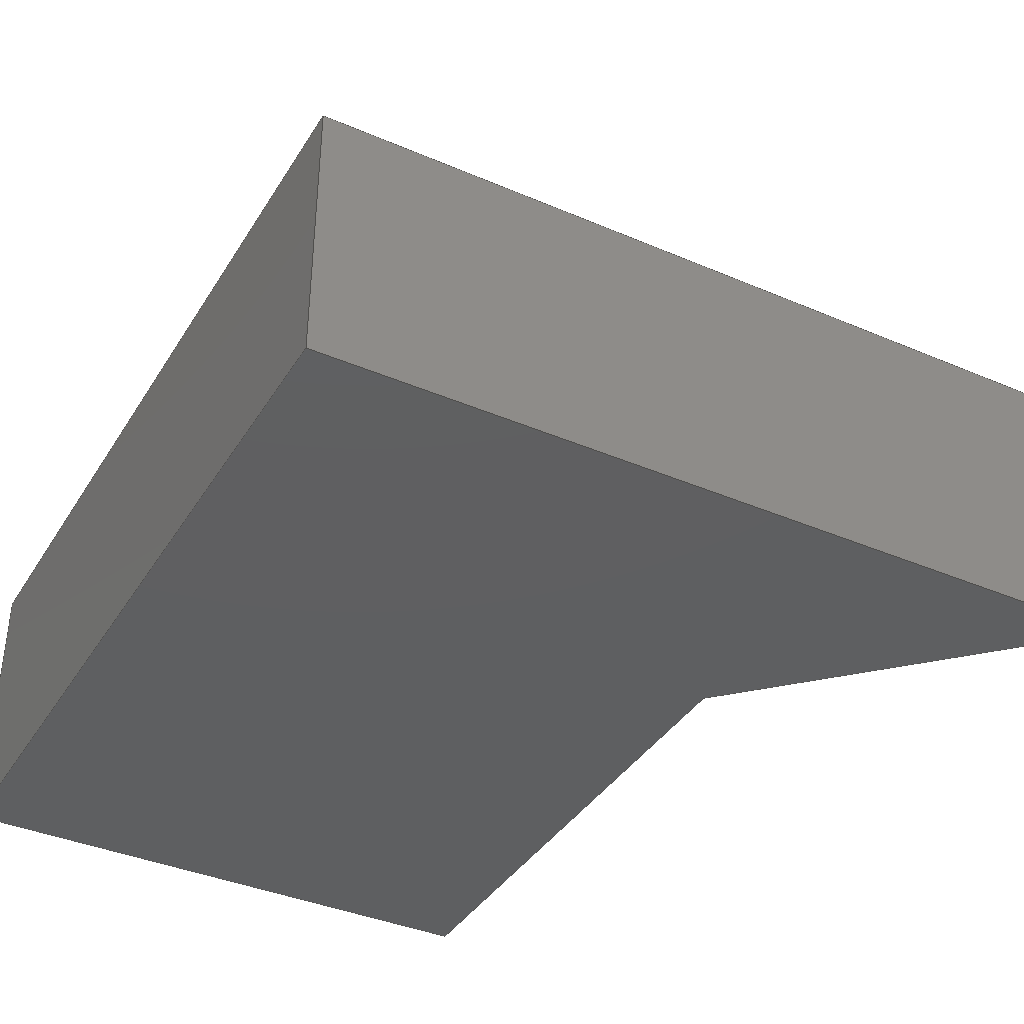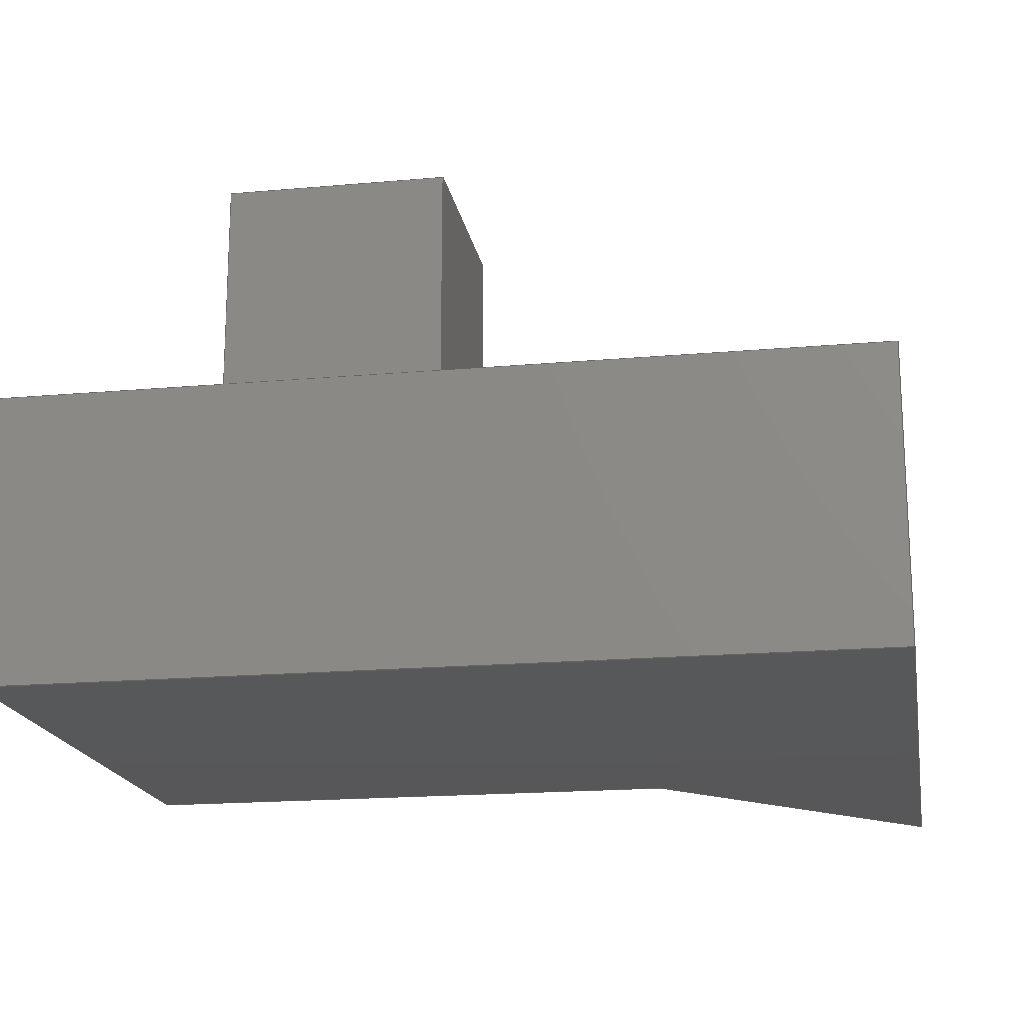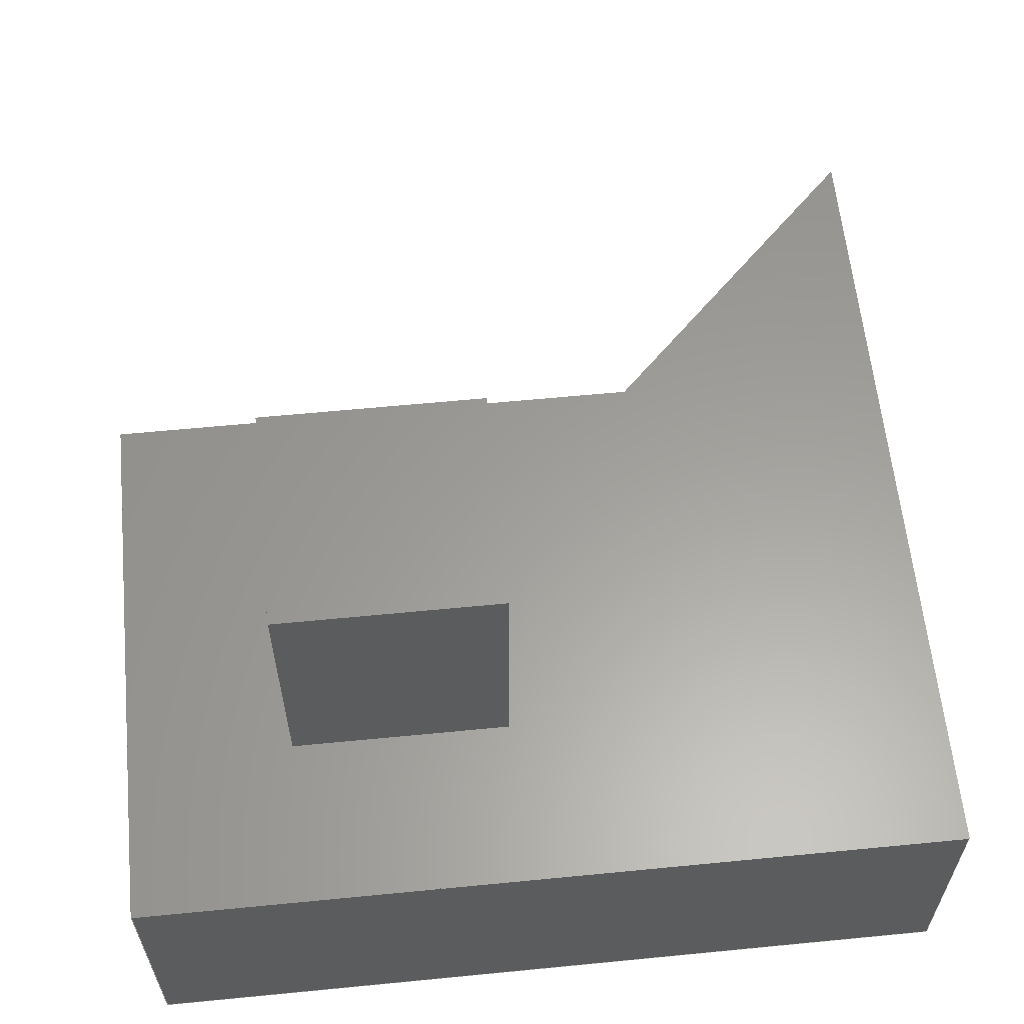
<metadata>
{"format":"step","ext":"step","renderer":"f3d","projection":"perspective","resolution":1024,"background":"white","views":[{"elev":-38.4,"azim":-28.5,"up":"+Z"},{"elev":-18.2,"azim":-80.2,"up":"+Z"},{"elev":60.7,"azim":-95.7,"up":"+Z"}]}
</metadata>
<code>
ISO-10303-21;
DATA;
#1=MECHANICAL_DESIGN_GEOMETRIC_PRESENTATION_REPRESENTATION('',(#4),#349);
#2=SHAPE_REPRESENTATION_RELATIONSHIP('SRR','None',#356,#3);
#3=ADVANCED_BREP_SHAPE_REPRESENTATION('',(#5),#348);
#4=STYLED_ITEM('',(#366),#5);
#5=MANIFOLD_SOLID_BREP('Body3',#209);
#6=FACE_BOUND('',#30,.T.);
#7=FACE_OUTER_BOUND('',#19,.T.);
#8=FACE_OUTER_BOUND('',#20,.T.);
#9=FACE_OUTER_BOUND('',#21,.T.);
#10=FACE_OUTER_BOUND('',#22,.T.);
#11=FACE_OUTER_BOUND('',#23,.T.);
#12=FACE_OUTER_BOUND('',#24,.T.);
#13=FACE_OUTER_BOUND('',#25,.T.);
#14=FACE_OUTER_BOUND('',#26,.T.);
#15=FACE_OUTER_BOUND('',#27,.T.);
#16=FACE_OUTER_BOUND('',#28,.T.);
#17=FACE_OUTER_BOUND('',#29,.T.);
#18=FACE_OUTER_BOUND('',#31,.T.);
#19=EDGE_LOOP('',(#131,#132,#133,#134));
#20=EDGE_LOOP('',(#135,#136,#137,#138));
#21=EDGE_LOOP('',(#139,#140,#141,#142));
#22=EDGE_LOOP('',(#143,#144,#145,#146));
#23=EDGE_LOOP('',(#147,#148,#149,#150));
#24=EDGE_LOOP('',(#151,#152,#153,#154));
#25=EDGE_LOOP('',(#155,#156,#157,#158));
#26=EDGE_LOOP('',(#159,#160,#161,#162));
#27=EDGE_LOOP('',(#163,#164,#165,#166));
#28=EDGE_LOOP('',(#167,#168,#169,#170));
#29=EDGE_LOOP('',(#171,#172,#173,#174,#175));
#30=EDGE_LOOP('',(#176,#177,#178,#179));
#31=EDGE_LOOP('',(#180,#181,#182,#183,#184));
#32=LINE('',#292,#59);
#33=LINE('',#294,#60);
#34=LINE('',#296,#61);
#35=LINE('',#297,#62);
#36=LINE('',#300,#63);
#37=LINE('',#302,#64);
#38=LINE('',#303,#65);
#39=LINE('',#306,#66);
#40=LINE('',#308,#67);
#41=LINE('',#309,#68);
#42=LINE('',#311,#69);
#43=LINE('',#312,#70);
#44=LINE('',#317,#71);
#45=LINE('',#319,#72);
#46=LINE('',#321,#73);
#47=LINE('',#322,#74);
#48=LINE('',#325,#75);
#49=LINE('',#327,#76);
#50=LINE('',#328,#77);
#51=LINE('',#331,#78);
#52=LINE('',#333,#79);
#53=LINE('',#334,#80);
#54=LINE('',#337,#81);
#55=LINE('',#339,#82);
#56=LINE('',#340,#83);
#57=LINE('',#342,#84);
#58=LINE('',#343,#85);
#59=VECTOR('',#239,1);
#60=VECTOR('',#240,1);
#61=VECTOR('',#241,1);
#62=VECTOR('',#242,1);
#63=VECTOR('',#245,1);
#64=VECTOR('',#246,1);
#65=VECTOR('',#247,1);
#66=VECTOR('',#250,1);
#67=VECTOR('',#251,1);
#68=VECTOR('',#252,1);
#69=VECTOR('',#255,1);
#70=VECTOR('',#256,1);
#71=VECTOR('',#261,1);
#72=VECTOR('',#262,1);
#73=VECTOR('',#263,1);
#74=VECTOR('',#264,1);
#75=VECTOR('',#267,1);
#76=VECTOR('',#268,1);
#77=VECTOR('',#269,1);
#78=VECTOR('',#272,1);
#79=VECTOR('',#273,1);
#80=VECTOR('',#274,1);
#81=VECTOR('',#277,1);
#82=VECTOR('',#278,1);
#83=VECTOR('',#279,1);
#84=VECTOR('',#282,1);
#85=VECTOR('',#283,1);
#86=VERTEX_POINT('',#290);
#87=VERTEX_POINT('',#291);
#88=VERTEX_POINT('',#293);
#89=VERTEX_POINT('',#295);
#90=VERTEX_POINT('',#299);
#91=VERTEX_POINT('',#301);
#92=VERTEX_POINT('',#305);
#93=VERTEX_POINT('',#307);
#94=VERTEX_POINT('',#315);
#95=VERTEX_POINT('',#316);
#96=VERTEX_POINT('',#318);
#97=VERTEX_POINT('',#320);
#98=VERTEX_POINT('',#324);
#99=VERTEX_POINT('',#326);
#100=VERTEX_POINT('',#330);
#101=VERTEX_POINT('',#332);
#102=VERTEX_POINT('',#336);
#103=VERTEX_POINT('',#338);
#104=EDGE_CURVE('',#86,#87,#32,.T.);
#105=EDGE_CURVE('',#86,#88,#33,.T.);
#106=EDGE_CURVE('',#89,#88,#34,.T.);
#107=EDGE_CURVE('',#87,#89,#35,.T.);
#108=EDGE_CURVE('',#90,#86,#36,.T.);
#109=EDGE_CURVE('',#90,#91,#37,.T.);
#110=EDGE_CURVE('',#88,#91,#38,.T.);
#111=EDGE_CURVE('',#87,#92,#39,.T.);
#112=EDGE_CURVE('',#93,#89,#40,.T.);
#113=EDGE_CURVE('',#92,#93,#41,.T.);
#114=EDGE_CURVE('',#92,#90,#42,.T.);
#115=EDGE_CURVE('',#91,#93,#43,.T.);
#116=EDGE_CURVE('',#94,#95,#44,.T.);
#117=EDGE_CURVE('',#94,#96,#45,.T.);
#118=EDGE_CURVE('',#97,#96,#46,.T.);
#119=EDGE_CURVE('',#95,#97,#47,.T.);
#120=EDGE_CURVE('',#95,#98,#48,.T.);
#121=EDGE_CURVE('',#99,#97,#49,.T.);
#122=EDGE_CURVE('',#98,#99,#50,.T.);
#123=EDGE_CURVE('',#98,#100,#51,.T.);
#124=EDGE_CURVE('',#101,#99,#52,.T.);
#125=EDGE_CURVE('',#100,#101,#53,.T.);
#126=EDGE_CURVE('',#100,#102,#54,.T.);
#127=EDGE_CURVE('',#103,#101,#55,.T.);
#128=EDGE_CURVE('',#102,#103,#56,.T.);
#129=EDGE_CURVE('',#94,#102,#57,.T.);
#130=EDGE_CURVE('',#96,#103,#58,.T.);
#131=ORIENTED_EDGE('',*,*,#104,.F.);
#132=ORIENTED_EDGE('',*,*,#105,.T.);
#133=ORIENTED_EDGE('',*,*,#106,.F.);
#134=ORIENTED_EDGE('',*,*,#107,.F.);
#135=ORIENTED_EDGE('',*,*,#108,.F.);
#136=ORIENTED_EDGE('',*,*,#109,.T.);
#137=ORIENTED_EDGE('',*,*,#110,.F.);
#138=ORIENTED_EDGE('',*,*,#105,.F.);
#139=ORIENTED_EDGE('',*,*,#111,.F.);
#140=ORIENTED_EDGE('',*,*,#107,.T.);
#141=ORIENTED_EDGE('',*,*,#112,.F.);
#142=ORIENTED_EDGE('',*,*,#113,.F.);
#143=ORIENTED_EDGE('',*,*,#114,.F.);
#144=ORIENTED_EDGE('',*,*,#113,.T.);
#145=ORIENTED_EDGE('',*,*,#115,.F.);
#146=ORIENTED_EDGE('',*,*,#109,.F.);
#147=ORIENTED_EDGE('',*,*,#110,.T.);
#148=ORIENTED_EDGE('',*,*,#115,.T.);
#149=ORIENTED_EDGE('',*,*,#112,.T.);
#150=ORIENTED_EDGE('',*,*,#106,.T.);
#151=ORIENTED_EDGE('',*,*,#116,.F.);
#152=ORIENTED_EDGE('',*,*,#117,.T.);
#153=ORIENTED_EDGE('',*,*,#118,.F.);
#154=ORIENTED_EDGE('',*,*,#119,.F.);
#155=ORIENTED_EDGE('',*,*,#120,.F.);
#156=ORIENTED_EDGE('',*,*,#119,.T.);
#157=ORIENTED_EDGE('',*,*,#121,.F.);
#158=ORIENTED_EDGE('',*,*,#122,.F.);
#159=ORIENTED_EDGE('',*,*,#123,.F.);
#160=ORIENTED_EDGE('',*,*,#122,.T.);
#161=ORIENTED_EDGE('',*,*,#124,.F.);
#162=ORIENTED_EDGE('',*,*,#125,.F.);
#163=ORIENTED_EDGE('',*,*,#126,.F.);
#164=ORIENTED_EDGE('',*,*,#125,.T.);
#165=ORIENTED_EDGE('',*,*,#127,.F.);
#166=ORIENTED_EDGE('',*,*,#128,.F.);
#167=ORIENTED_EDGE('',*,*,#129,.T.);
#168=ORIENTED_EDGE('',*,*,#128,.T.);
#169=ORIENTED_EDGE('',*,*,#130,.F.);
#170=ORIENTED_EDGE('',*,*,#117,.F.);
#171=ORIENTED_EDGE('',*,*,#130,.T.);
#172=ORIENTED_EDGE('',*,*,#127,.T.);
#173=ORIENTED_EDGE('',*,*,#124,.T.);
#174=ORIENTED_EDGE('',*,*,#121,.T.);
#175=ORIENTED_EDGE('',*,*,#118,.T.);
#176=ORIENTED_EDGE('',*,*,#108,.T.);
#177=ORIENTED_EDGE('',*,*,#104,.T.);
#178=ORIENTED_EDGE('',*,*,#111,.T.);
#179=ORIENTED_EDGE('',*,*,#114,.T.);
#180=ORIENTED_EDGE('',*,*,#129,.F.);
#181=ORIENTED_EDGE('',*,*,#116,.T.);
#182=ORIENTED_EDGE('',*,*,#120,.T.);
#183=ORIENTED_EDGE('',*,*,#123,.T.);
#184=ORIENTED_EDGE('',*,*,#126,.T.);
#185=PLANE('',#223);
#186=PLANE('',#224);
#187=PLANE('',#225);
#188=PLANE('',#226);
#189=PLANE('',#227);
#190=PLANE('',#228);
#191=PLANE('',#229);
#192=PLANE('',#230);
#193=PLANE('',#231);
#194=PLANE('',#232);
#195=PLANE('',#233);
#196=PLANE('',#234);
#197=ADVANCED_FACE('',(#7),#185,.T.);
#198=ADVANCED_FACE('',(#8),#186,.T.);
#199=ADVANCED_FACE('',(#9),#187,.T.);
#200=ADVANCED_FACE('',(#10),#188,.T.);
#201=ADVANCED_FACE('',(#11),#189,.T.);
#202=ADVANCED_FACE('',(#12),#190,.T.);
#203=ADVANCED_FACE('',(#13),#191,.T.);
#204=ADVANCED_FACE('',(#14),#192,.T.);
#205=ADVANCED_FACE('',(#15),#193,.T.);
#206=ADVANCED_FACE('',(#16),#194,.T.);
#207=ADVANCED_FACE('',(#17,#6),#195,.T.);
#208=ADVANCED_FACE('',(#18),#196,.F.);
#209=CLOSED_SHELL('',(#197,#198,#199,#200,#201,#202,#203,#204,#205,#206,
#207,#208));
#210=DERIVED_UNIT_ELEMENT(#212,1);
#211=DERIVED_UNIT_ELEMENT(#351,3);
#212=(
MASS_UNIT()
NAMED_UNIT(*)
SI_UNIT(.KILO.,.GRAM.)
);
#213=DERIVED_UNIT((#210,#211));
#214=MEASURE_REPRESENTATION_ITEM('density measure',
POSITIVE_RATIO_MEASURE(7850),#213);
#215=PROPERTY_DEFINITION_REPRESENTATION(#220,#217);
#216=PROPERTY_DEFINITION_REPRESENTATION(#221,#218);
#217=REPRESENTATION('material name',(#219),#348);
#218=REPRESENTATION('density',(#214),#348);
#219=DESCRIPTIVE_REPRESENTATION_ITEM('Steel','Steel');
#220=PROPERTY_DEFINITION('material property','material name',#358);
#221=PROPERTY_DEFINITION('material property','density of part',#358);
#222=AXIS2_PLACEMENT_3D('placement',#288,#235,#236);
#223=AXIS2_PLACEMENT_3D('',#289,#237,#238);
#224=AXIS2_PLACEMENT_3D('',#298,#243,#244);
#225=AXIS2_PLACEMENT_3D('',#304,#248,#249);
#226=AXIS2_PLACEMENT_3D('',#310,#253,#254);
#227=AXIS2_PLACEMENT_3D('',#313,#257,#258);
#228=AXIS2_PLACEMENT_3D('',#314,#259,#260);
#229=AXIS2_PLACEMENT_3D('',#323,#265,#266);
#230=AXIS2_PLACEMENT_3D('',#329,#270,#271);
#231=AXIS2_PLACEMENT_3D('',#335,#275,#276);
#232=AXIS2_PLACEMENT_3D('',#341,#280,#281);
#233=AXIS2_PLACEMENT_3D('',#344,#284,#285);
#234=AXIS2_PLACEMENT_3D('',#345,#286,#287);
#235=DIRECTION('axis',(0,0,1));
#236=DIRECTION('refdir',(1,0,0));
#237=DIRECTION('center_axis',(0,-1,0));
#238=DIRECTION('ref_axis',(1,0,0));
#239=DIRECTION('',(-1,0,0));
#240=DIRECTION('',(0,0,1));
#241=DIRECTION('',(1,0,0));
#242=DIRECTION('',(0,0,1));
#243=DIRECTION('center_axis',(1,0,0));
#244=DIRECTION('ref_axis',(0,1,0));
#245=DIRECTION('',(0,-1,0));
#246=DIRECTION('',(0,0,1));
#247=DIRECTION('',(0,1,0));
#248=DIRECTION('center_axis',(-1,0,0));
#249=DIRECTION('ref_axis',(0,-1,0));
#250=DIRECTION('',(0,1,0));
#251=DIRECTION('',(0,-1,0));
#252=DIRECTION('',(0,0,1));
#253=DIRECTION('center_axis',(0,1,0));
#254=DIRECTION('ref_axis',(-1,0,0));
#255=DIRECTION('',(1,0,0));
#256=DIRECTION('',(-1,0,0));
#257=DIRECTION('center_axis',(0,0,1));
#258=DIRECTION('ref_axis',(1,0,0));
#259=DIRECTION('center_axis',(-1,0,0));
#260=DIRECTION('ref_axis',(0,-1,0));
#261=DIRECTION('',(0,1,0));
#262=DIRECTION('',(0,0,1));
#263=DIRECTION('',(0,-1,0));
#264=DIRECTION('',(0,0,1));
#265=DIRECTION('center_axis',(0,1,0));
#266=DIRECTION('ref_axis',(-1,0,0));
#267=DIRECTION('',(1,0,0));
#268=DIRECTION('',(-1,0,0));
#269=DIRECTION('',(0,0,1));
#270=DIRECTION('center_axis',(1,0,0));
#271=DIRECTION('ref_axis',(0,1,0));
#272=DIRECTION('',(0,-1,0));
#273=DIRECTION('',(0,1,0));
#274=DIRECTION('',(0,0,1));
#275=DIRECTION('center_axis',(0.7071,0.7071,0));
#276=DIRECTION('ref_axis',(-0.7071,0.7071,0));
#277=DIRECTION('',(0.7071,-0.7071,0));
#278=DIRECTION('',(-0.7071,0.7071,0));
#279=DIRECTION('',(0,0,1));
#280=DIRECTION('center_axis',(0,-1,0));
#281=DIRECTION('ref_axis',(1,0,0));
#282=DIRECTION('',(1,0,0));
#283=DIRECTION('',(1,0,0));
#284=DIRECTION('center_axis',(0,0,1));
#285=DIRECTION('ref_axis',(1,0,0));
#286=DIRECTION('center_axis',(0,0,1));
#287=DIRECTION('ref_axis',(1,0,0));
#288=CARTESIAN_POINT('',(0,0,0));
#289=CARTESIAN_POINT('Origin',(17.8,3.3,0));
#290=CARTESIAN_POINT('',(18.2,3.3,0.5));
#291=CARTESIAN_POINT('',(17.8,3.3,0.5));
#292=CARTESIAN_POINT('',(17.8,3.3,0.5));
#293=CARTESIAN_POINT('',(18.2,3.3,1));
#294=CARTESIAN_POINT('',(18.2,3.3,0));
#295=CARTESIAN_POINT('',(17.8,3.3,1));
#296=CARTESIAN_POINT('',(17.8,3.3,1));
#297=CARTESIAN_POINT('',(17.8,3.3,0));
#298=CARTESIAN_POINT('Origin',(18.2,3.3,0));
#299=CARTESIAN_POINT('',(18.2,3.7,0.5));
#300=CARTESIAN_POINT('',(18.2,3.3,0.5));
#301=CARTESIAN_POINT('',(18.2,3.7,1));
#302=CARTESIAN_POINT('',(18.2,3.7,0));
#303=CARTESIAN_POINT('',(18.2,3.3,1));
#304=CARTESIAN_POINT('Origin',(17.8,3.7,0));
#305=CARTESIAN_POINT('',(17.8,3.7,0.5));
#306=CARTESIAN_POINT('',(17.8,3.7,0.5));
#307=CARTESIAN_POINT('',(17.8,3.7,1));
#308=CARTESIAN_POINT('',(17.8,3.7,1));
#309=CARTESIAN_POINT('',(17.8,3.7,0));
#310=CARTESIAN_POINT('Origin',(18.2,3.7,0));
#311=CARTESIAN_POINT('',(18.2,3.7,0.5));
#312=CARTESIAN_POINT('',(18.2,3.7,1));
#313=CARTESIAN_POINT('Origin',(18,3.5,1));
#314=CARTESIAN_POINT('Origin',(17.5,4,0));
#315=CARTESIAN_POINT('',(17.5,2.5,0));
#316=CARTESIAN_POINT('',(17.5,4,0));
#317=CARTESIAN_POINT('',(17.5,2.5,0));
#318=CARTESIAN_POINT('',(17.5,2.5,0.5));
#319=CARTESIAN_POINT('',(17.5,2.5,0));
#320=CARTESIAN_POINT('',(17.5,4,0.5));
#321=CARTESIAN_POINT('',(17.5,2.5,0.5));
#322=CARTESIAN_POINT('',(17.5,4,0));
#323=CARTESIAN_POINT('Origin',(18.5,4,0));
#324=CARTESIAN_POINT('',(18.5,4,0));
#325=CARTESIAN_POINT('',(17.5,4,0));
#326=CARTESIAN_POINT('',(18.5,4,0.5));
#327=CARTESIAN_POINT('',(17.5,4,0.5));
#328=CARTESIAN_POINT('',(18.5,4,0));
#329=CARTESIAN_POINT('Origin',(18.5,3,0));
#330=CARTESIAN_POINT('',(18.5,3,0));
#331=CARTESIAN_POINT('',(18.5,4,0));
#332=CARTESIAN_POINT('',(18.5,3,0.5));
#333=CARTESIAN_POINT('',(18.5,4,0.5));
#334=CARTESIAN_POINT('',(18.5,3,0));
#335=CARTESIAN_POINT('Origin',(19,2.5,0));
#336=CARTESIAN_POINT('',(19,2.5,0));
#337=CARTESIAN_POINT('',(18.5,3,0));
#338=CARTESIAN_POINT('',(19,2.5,0.5));
#339=CARTESIAN_POINT('',(18.5,3,0.5));
#340=CARTESIAN_POINT('',(19,2.5,0));
#341=CARTESIAN_POINT('Origin',(17.5,2.5,0));
#342=CARTESIAN_POINT('',(17.5,2.5,0));
#343=CARTESIAN_POINT('',(17.5,2.5,0.5));
#344=CARTESIAN_POINT('Origin',(18.25,3.25,0.5));
#345=CARTESIAN_POINT('Origin',(18.25,3.25,0));
#346=UNCERTAINTY_MEASURE_WITH_UNIT(LENGTH_MEASURE(0.001),#350,
'DISTANCE_ACCURACY_VALUE',
'Maximum model space distance between geometric entities at asserted c
onnectivities');
#347=UNCERTAINTY_MEASURE_WITH_UNIT(LENGTH_MEASURE(0.001),#350,
'DISTANCE_ACCURACY_VALUE',
'Maximum model space distance between geometric entities at asserted c
onnectivities');
#348=(
GEOMETRIC_REPRESENTATION_CONTEXT(3)
GLOBAL_UNCERTAINTY_ASSIGNED_CONTEXT((#346))
GLOBAL_UNIT_ASSIGNED_CONTEXT((#350,#352,#353))
REPRESENTATION_CONTEXT('','3D')
);
#349=(
GEOMETRIC_REPRESENTATION_CONTEXT(3)
GLOBAL_UNCERTAINTY_ASSIGNED_CONTEXT((#347))
GLOBAL_UNIT_ASSIGNED_CONTEXT((#350,#352,#353))
REPRESENTATION_CONTEXT('','3D')
);
#350=(
LENGTH_UNIT()
NAMED_UNIT(*)
SI_UNIT(.CENTI.,.METRE.)
);
#351=(
LENGTH_UNIT()
NAMED_UNIT(*)
SI_UNIT($,.METRE.)
);
#352=(
NAMED_UNIT(*)
PLANE_ANGLE_UNIT()
SI_UNIT($,.RADIAN.)
);
#353=(
NAMED_UNIT(*)
SI_UNIT($,.STERADIAN.)
SOLID_ANGLE_UNIT()
);
#354=SHAPE_DEFINITION_REPRESENTATION(#355,#356);
#355=PRODUCT_DEFINITION_SHAPE('',$,#358);
#356=SHAPE_REPRESENTATION('',(#222),#348);
#357=PRODUCT_DEFINITION_CONTEXT('part definition',#362,'design');
#358=PRODUCT_DEFINITION('Fron Foot','Fron Foot',#359,#357);
#359=PRODUCT_DEFINITION_FORMATION('',$,#364);
#360=PRODUCT_RELATED_PRODUCT_CATEGORY('Fron Foot','Fron Foot',(#364));
#361=APPLICATION_PROTOCOL_DEFINITION('international standard',
'automotive_design',2009,#362);
#362=APPLICATION_CONTEXT(
'Core Data for Automotive Mechanical Design Process');
#363=PRODUCT_CONTEXT('part definition',#362,'mechanical');
#364=PRODUCT('Fron Foot','Fron Foot',$,(#363));
#365=PRESENTATION_STYLE_ASSIGNMENT((#367));
#366=PRESENTATION_STYLE_ASSIGNMENT((#368));
#367=SURFACE_STYLE_USAGE(.BOTH.,#369);
#368=SURFACE_STYLE_USAGE(.BOTH.,#370);
#369=SURFACE_SIDE_STYLE('',(#371));
#370=SURFACE_SIDE_STYLE('',(#372));
#371=SURFACE_STYLE_FILL_AREA(#373);
#372=SURFACE_STYLE_FILL_AREA(#374);
#373=FILL_AREA_STYLE('Steel - Satin',(#375));
#374=FILL_AREA_STYLE('Oak',(#376));
#375=FILL_AREA_STYLE_COLOUR('Steel - Satin',#377);
#376=FILL_AREA_STYLE_COLOUR('Oak',#378);
#377=COLOUR_RGB('Steel - Satin',0.6275,0.6275,0.6275);
#378=COLOUR_RGB('Oak',0,0,0);
ENDSEC;
END-ISO-10303-21;

</code>
